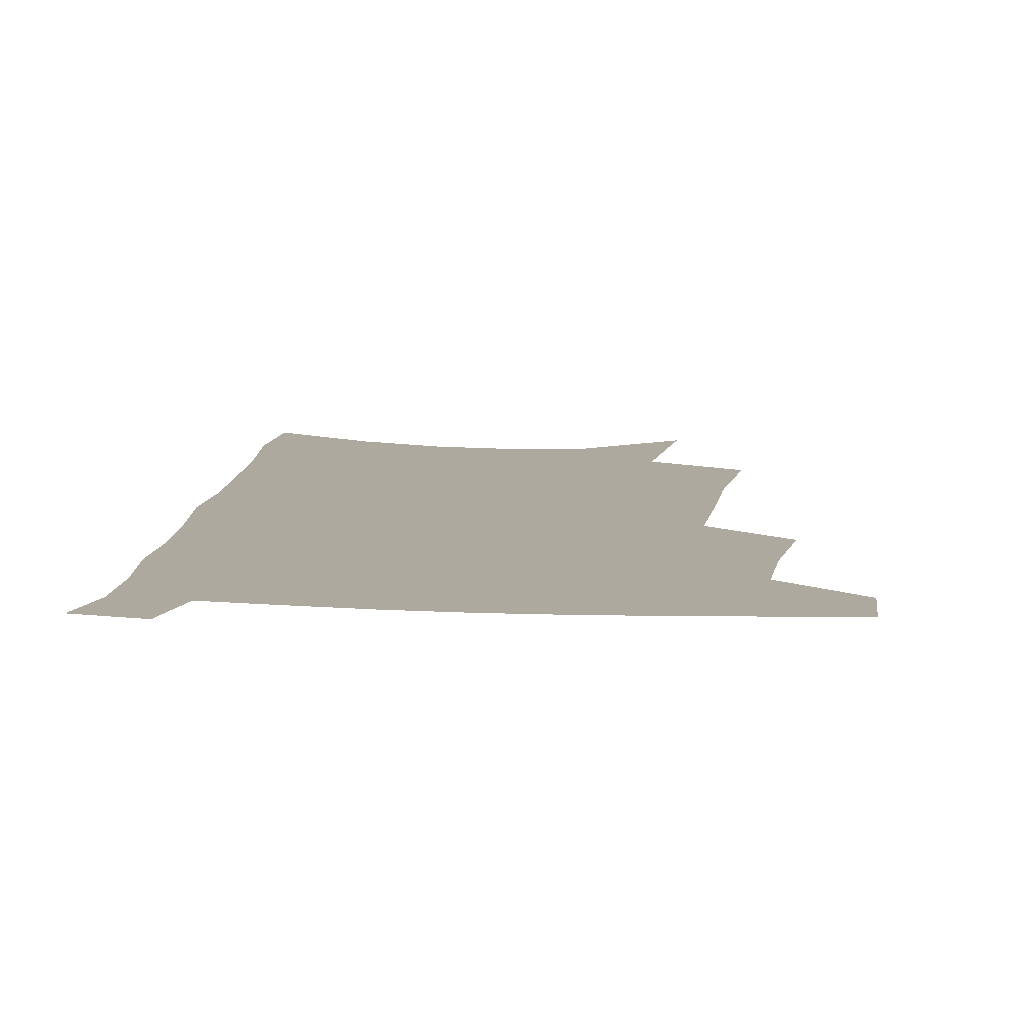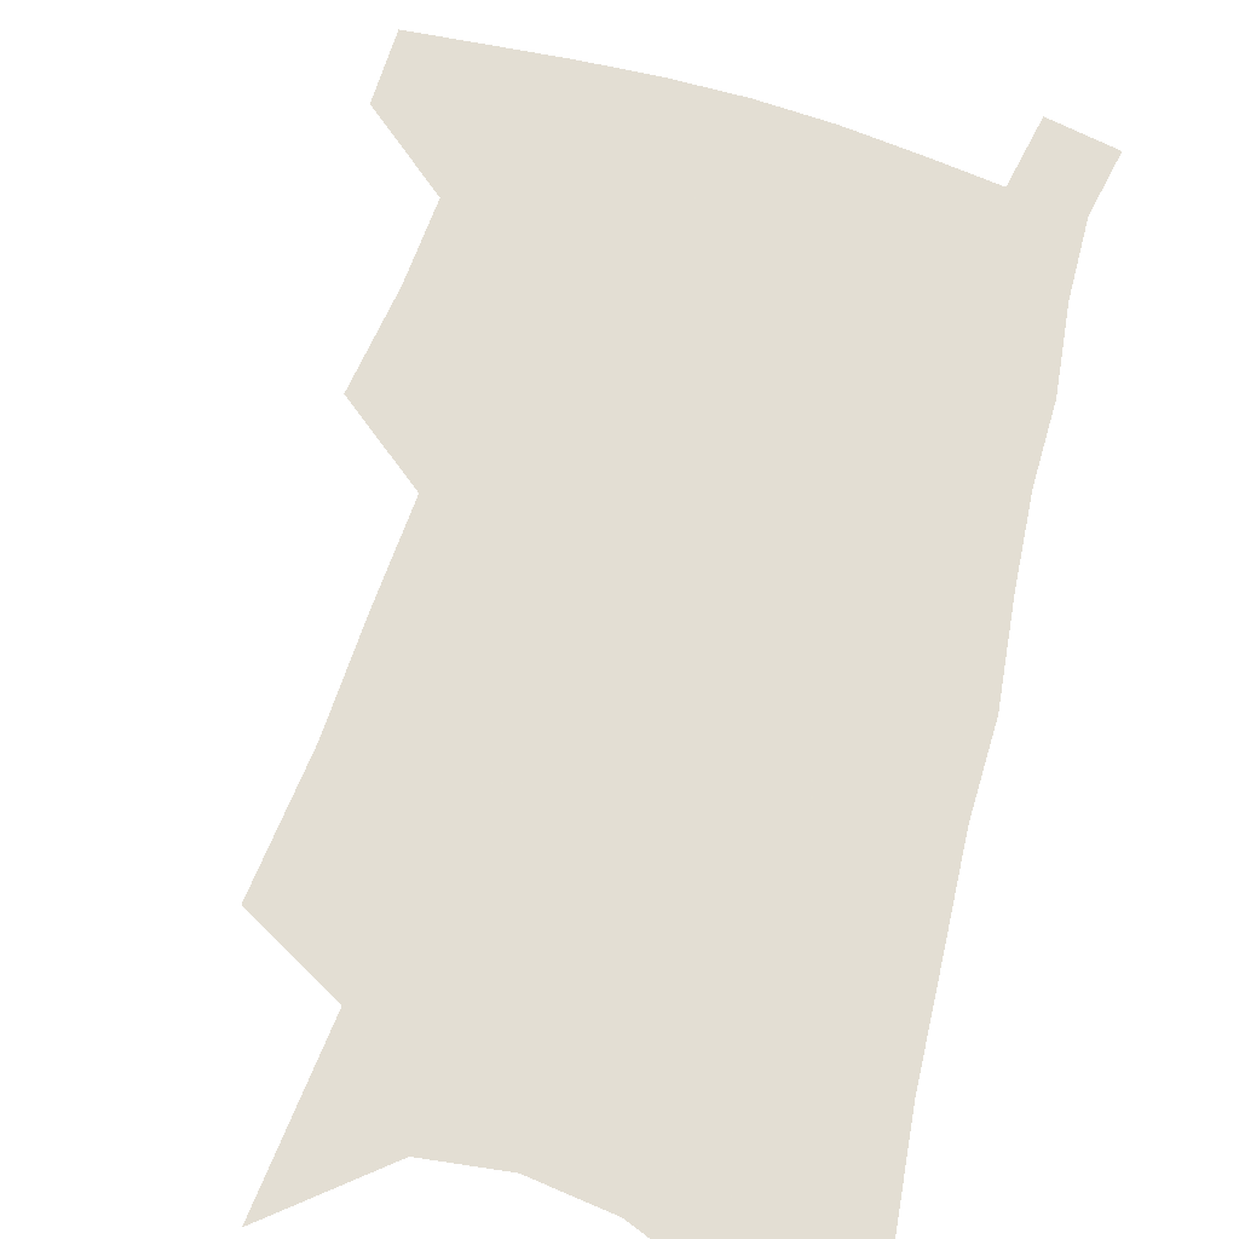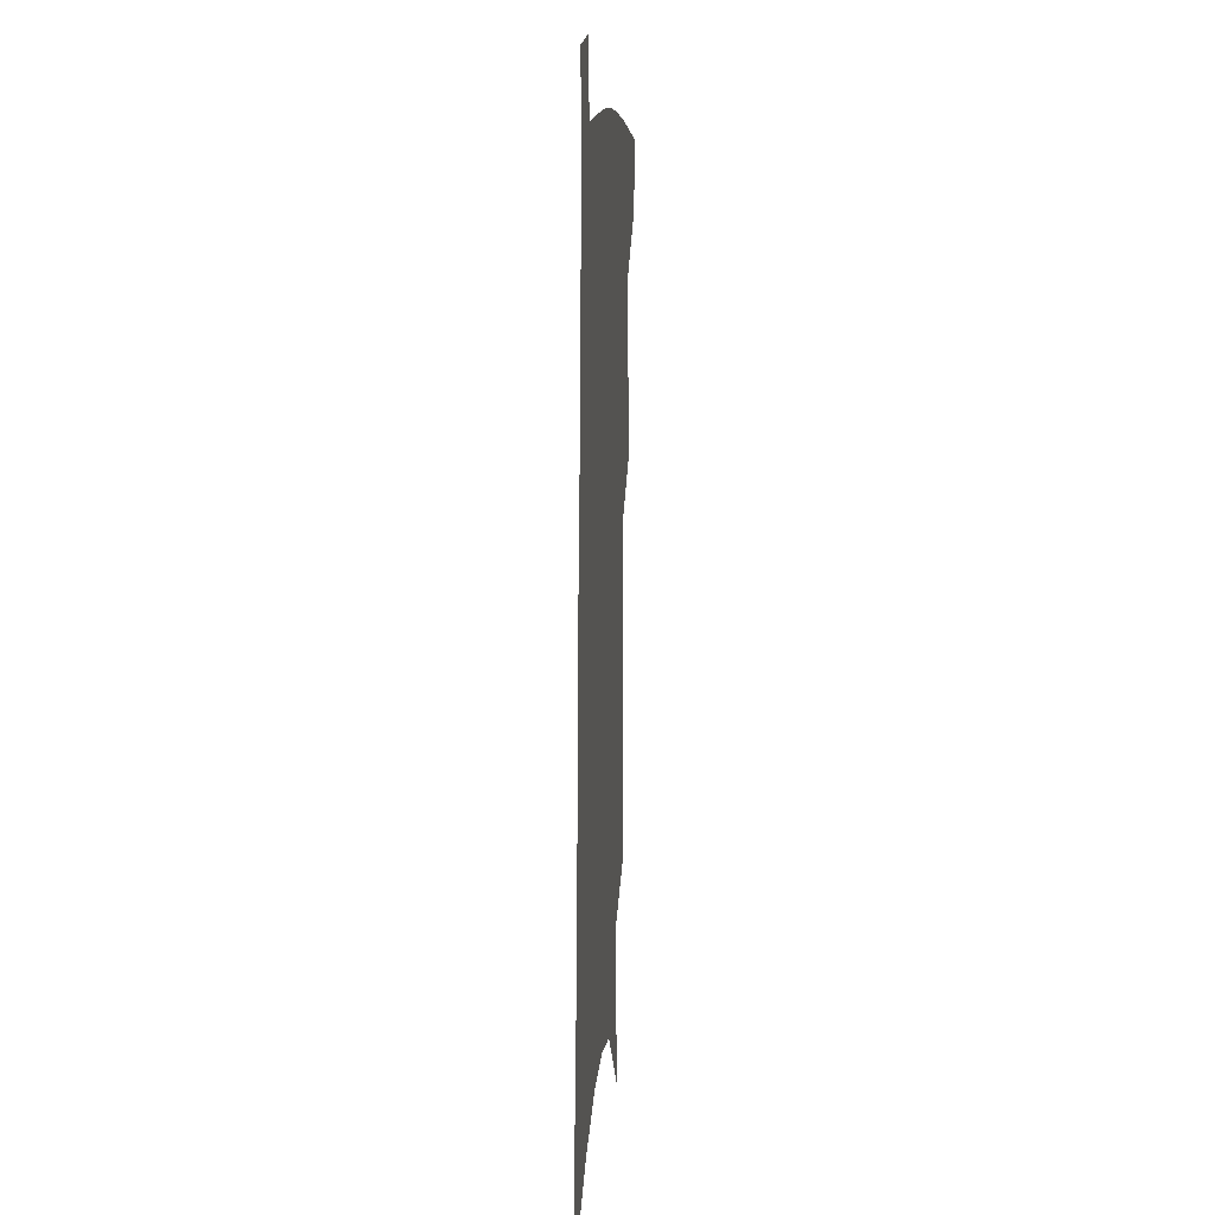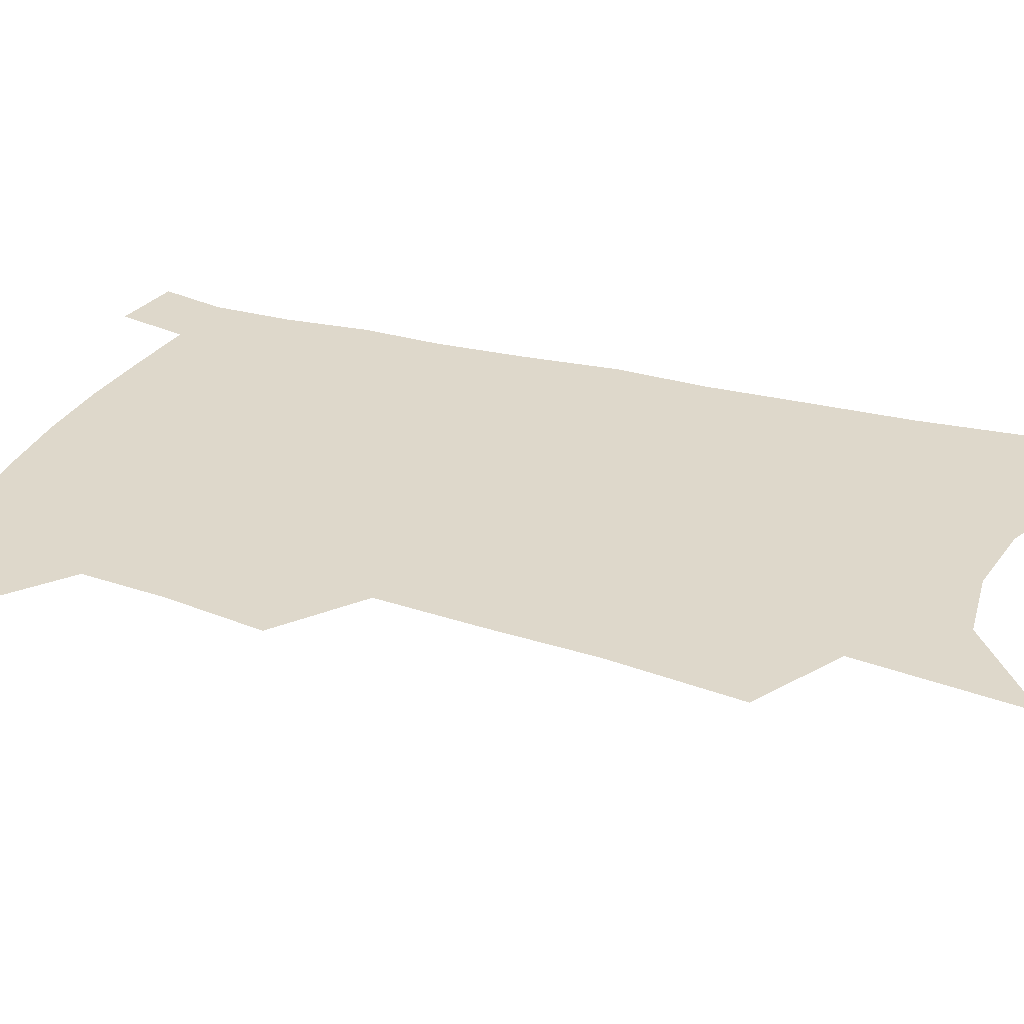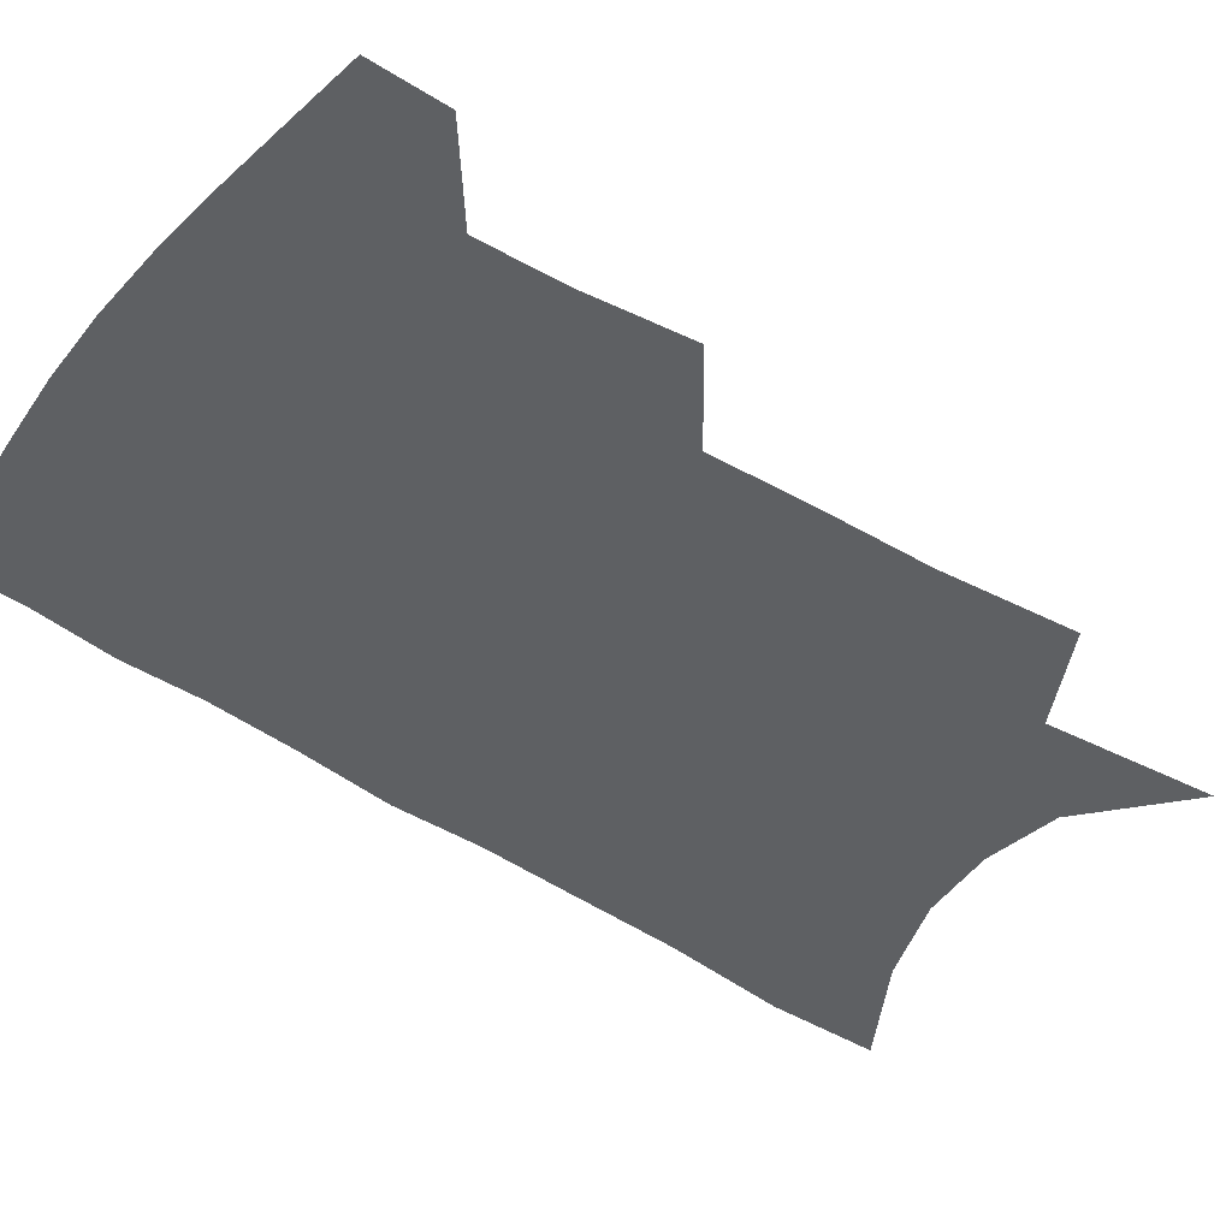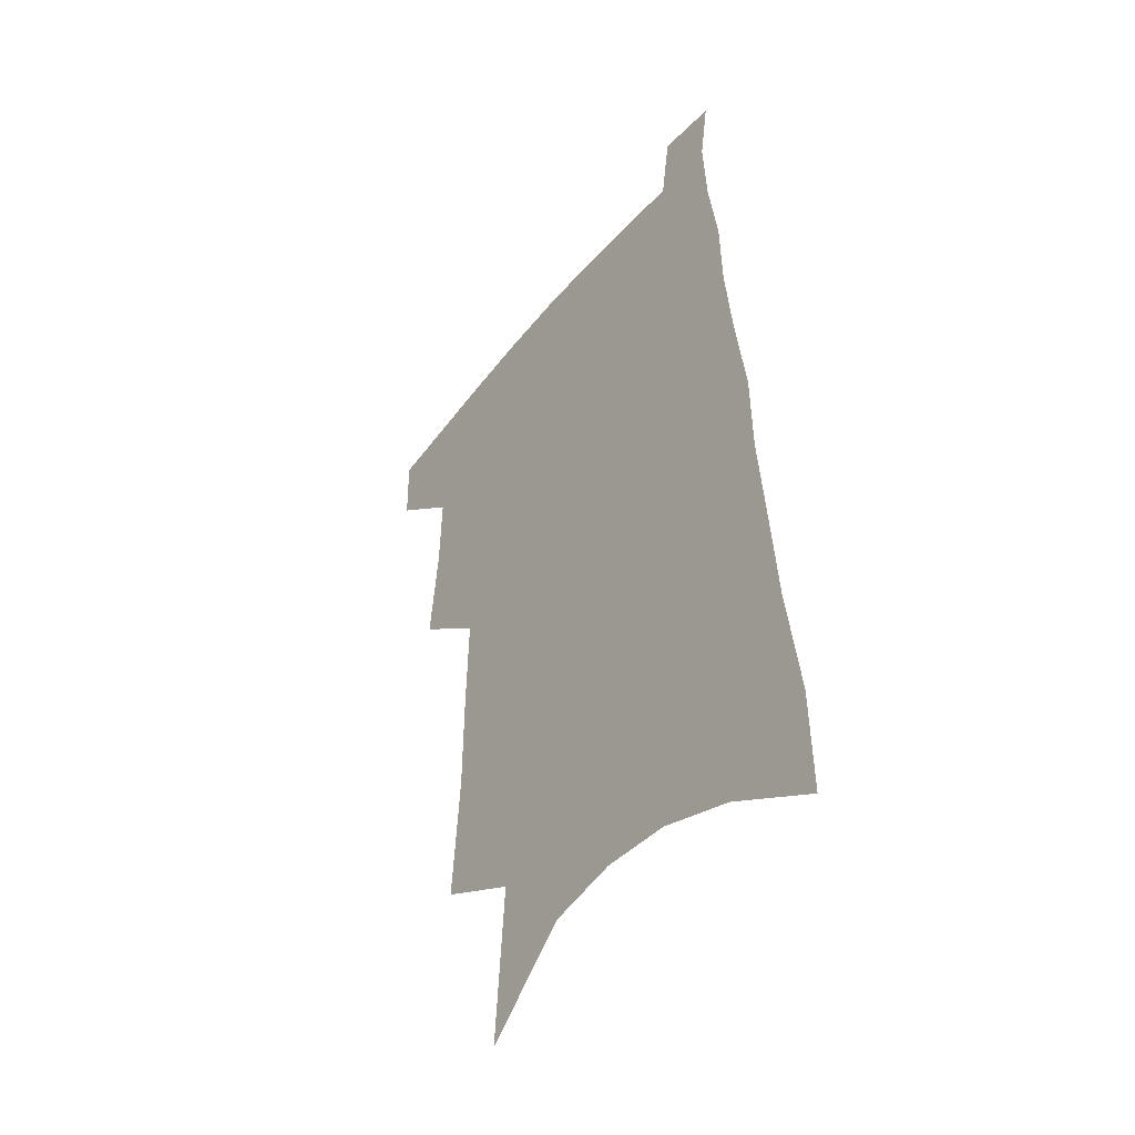
<metadata>
{"format":"obj","ext":"obj","renderer":"f3d","projection":"perspective","resolution":1024,"background":"white","views":[{"elev":9.1,"azim":-172.1,"up":"+Z"},{"elev":67.2,"azim":17.7,"up":"+Z"},{"elev":9.9,"azim":94.9,"up":"+Y"},{"elev":31.6,"azim":-66.2,"up":"+Z"},{"elev":-42.3,"azim":-126.2,"up":"+Z"},{"elev":-45.5,"azim":53.8,"up":"+Y"}]}
</metadata>
<code>
v 500.9 474.1 0
v 500.5 499.5 0
v 524.4 387 0
v 528.2 422.4 0
v 529.2 451.7 0
v 528.5 477.2 0
v 525.7 502.4 0
v 547.8 245 0
v 551.4 291.5 0
v 551.8 328.9 0
v 553 365.5 0
v 554.5 399.5 0
v 554.2 427.2 0
v 555 454.8 0
v 553.5 479.5 0
v 550.7 505.1 0
v 576.1 169 0
v 580.5 227.9 0
v 579.3 266.3 0
v 580.9 310.3 0
v 579.7 342.5 0
v 579.3 374.1 0
v 580.2 405.7 0
v 580.5 432.8 0
v 580.1 457.3 0
v 579.2 480.8 0
v 576 507.2 0
v 608.6 197.5 0
v 607.4 239.7 0
v 605.5 274.5 0
v 605.4 316.7 0
v 604.2 348.1 0
v 603.9 380.3 0
v 603.7 408.4 0
v 603.7 434.5 0
v 603.6 458.4 0
v 603.4 481.8 0
v 601.3 508 0
v 635.1 201.7 0
v 632.8 244 0
v 630.9 281.2 0
v 629.2 317.8 0
v 627.8 352.1 0
v 627.1 381 0
v 626.5 409.4 0
v 626.2 436.6 0
v 626.7 458.8 0
v 627.2 481.8 0
v 626.6 507.2 0
v 662.2 199 0
v 659.3 239.4 0
v 656.3 278.6 0
v 653.3 317.1 0
v 651.7 348.9 0
v 651 377.8 0
v 650.3 405.7 0
v 649 433.9 0
v 649.3 458.1 0
v 650.3 481.4 0
v 652.4 504.8 0
v 692.1 188.3 0
v 686.9 232.9 0
v 683.5 271.5 0
v 681.3 306.5 0
v 678.1 341 0
v 676.4 371.8 0
v 674.6 401.5 0
v 673.1 429.4 0
v 673.3 454.6 0
v 673.2 479.5 0
v 676.2 502.1 0
v 680.2 527.1 0
v 728 167.2 0
v 727.2 205.5 0
v 721.3 248.1 0
v 718.2 285 0
v 715.1 320.3 0
v 714.5 351.5 0
v 709.8 385.2 0
v 706.5 416.1 0
v 705.8 443.6 0
v 701.5 473 0
v 700 500.2 0
v 703.8 522.9 0
f 5 6 1
f 1 6 2
f 6 7 2
f 11 12 3
f 3 12 4
f 12 13 4
f 4 13 5
f 13 14 5
f 5 14 6
f 14 15 6
f 6 15 7
f 15 16 7
f 18 19 8
f 8 19 9
f 19 20 9
f 9 20 10
f 20 21 10
f 10 21 11
f 21 22 11
f 11 22 12
f 22 23 12
f 12 23 13
f 23 24 13
f 13 24 14
f 24 25 14
f 14 25 15
f 25 26 15
f 15 26 16
f 26 27 16
f 17 28 18
f 28 29 18
f 18 29 19
f 29 30 19
f 19 30 20
f 30 31 20
f 20 31 21
f 31 32 21
f 21 32 22
f 32 33 22
f 22 33 23
f 33 34 23
f 23 34 24
f 34 35 24
f 24 35 25
f 35 36 25
f 25 36 26
f 36 37 26
f 26 37 27
f 37 38 27
f 28 39 29
f 39 40 29
f 29 40 30
f 40 41 30
f 30 41 31
f 41 42 31
f 31 42 32
f 42 43 32
f 32 43 33
f 43 44 33
f 33 44 34
f 44 45 34
f 34 45 35
f 45 46 35
f 35 46 36
f 46 47 36
f 36 47 37
f 47 48 37
f 37 48 38
f 48 49 38
f 39 50 40
f 50 51 40
f 40 51 41
f 51 52 41
f 41 52 42
f 52 53 42
f 42 53 43
f 53 54 43
f 43 54 44
f 54 55 44
f 44 55 45
f 55 56 45
f 45 56 46
f 56 57 46
f 46 57 47
f 57 58 47
f 47 58 48
f 58 59 48
f 48 59 49
f 59 60 49
f 50 61 51
f 61 62 51
f 51 62 52
f 62 63 52
f 52 63 53
f 63 64 53
f 53 64 54
f 64 65 54
f 54 65 55
f 65 66 55
f 55 66 56
f 66 67 56
f 56 67 57
f 67 68 57
f 57 68 58
f 68 69 58
f 58 69 59
f 69 70 59
f 59 70 60
f 70 71 60
f 61 73 62
f 73 74 62
f 62 74 63
f 74 75 63
f 63 75 64
f 75 76 64
f 64 76 65
f 76 77 65
f 65 77 66
f 77 78 66
f 66 78 67
f 78 79 67
f 67 79 68
f 79 80 68
f 68 80 69
f 80 81 69
f 69 81 70
f 81 82 70
f 70 82 71
f 82 83 71
f 71 83 72
f 83 84 72

</code>
